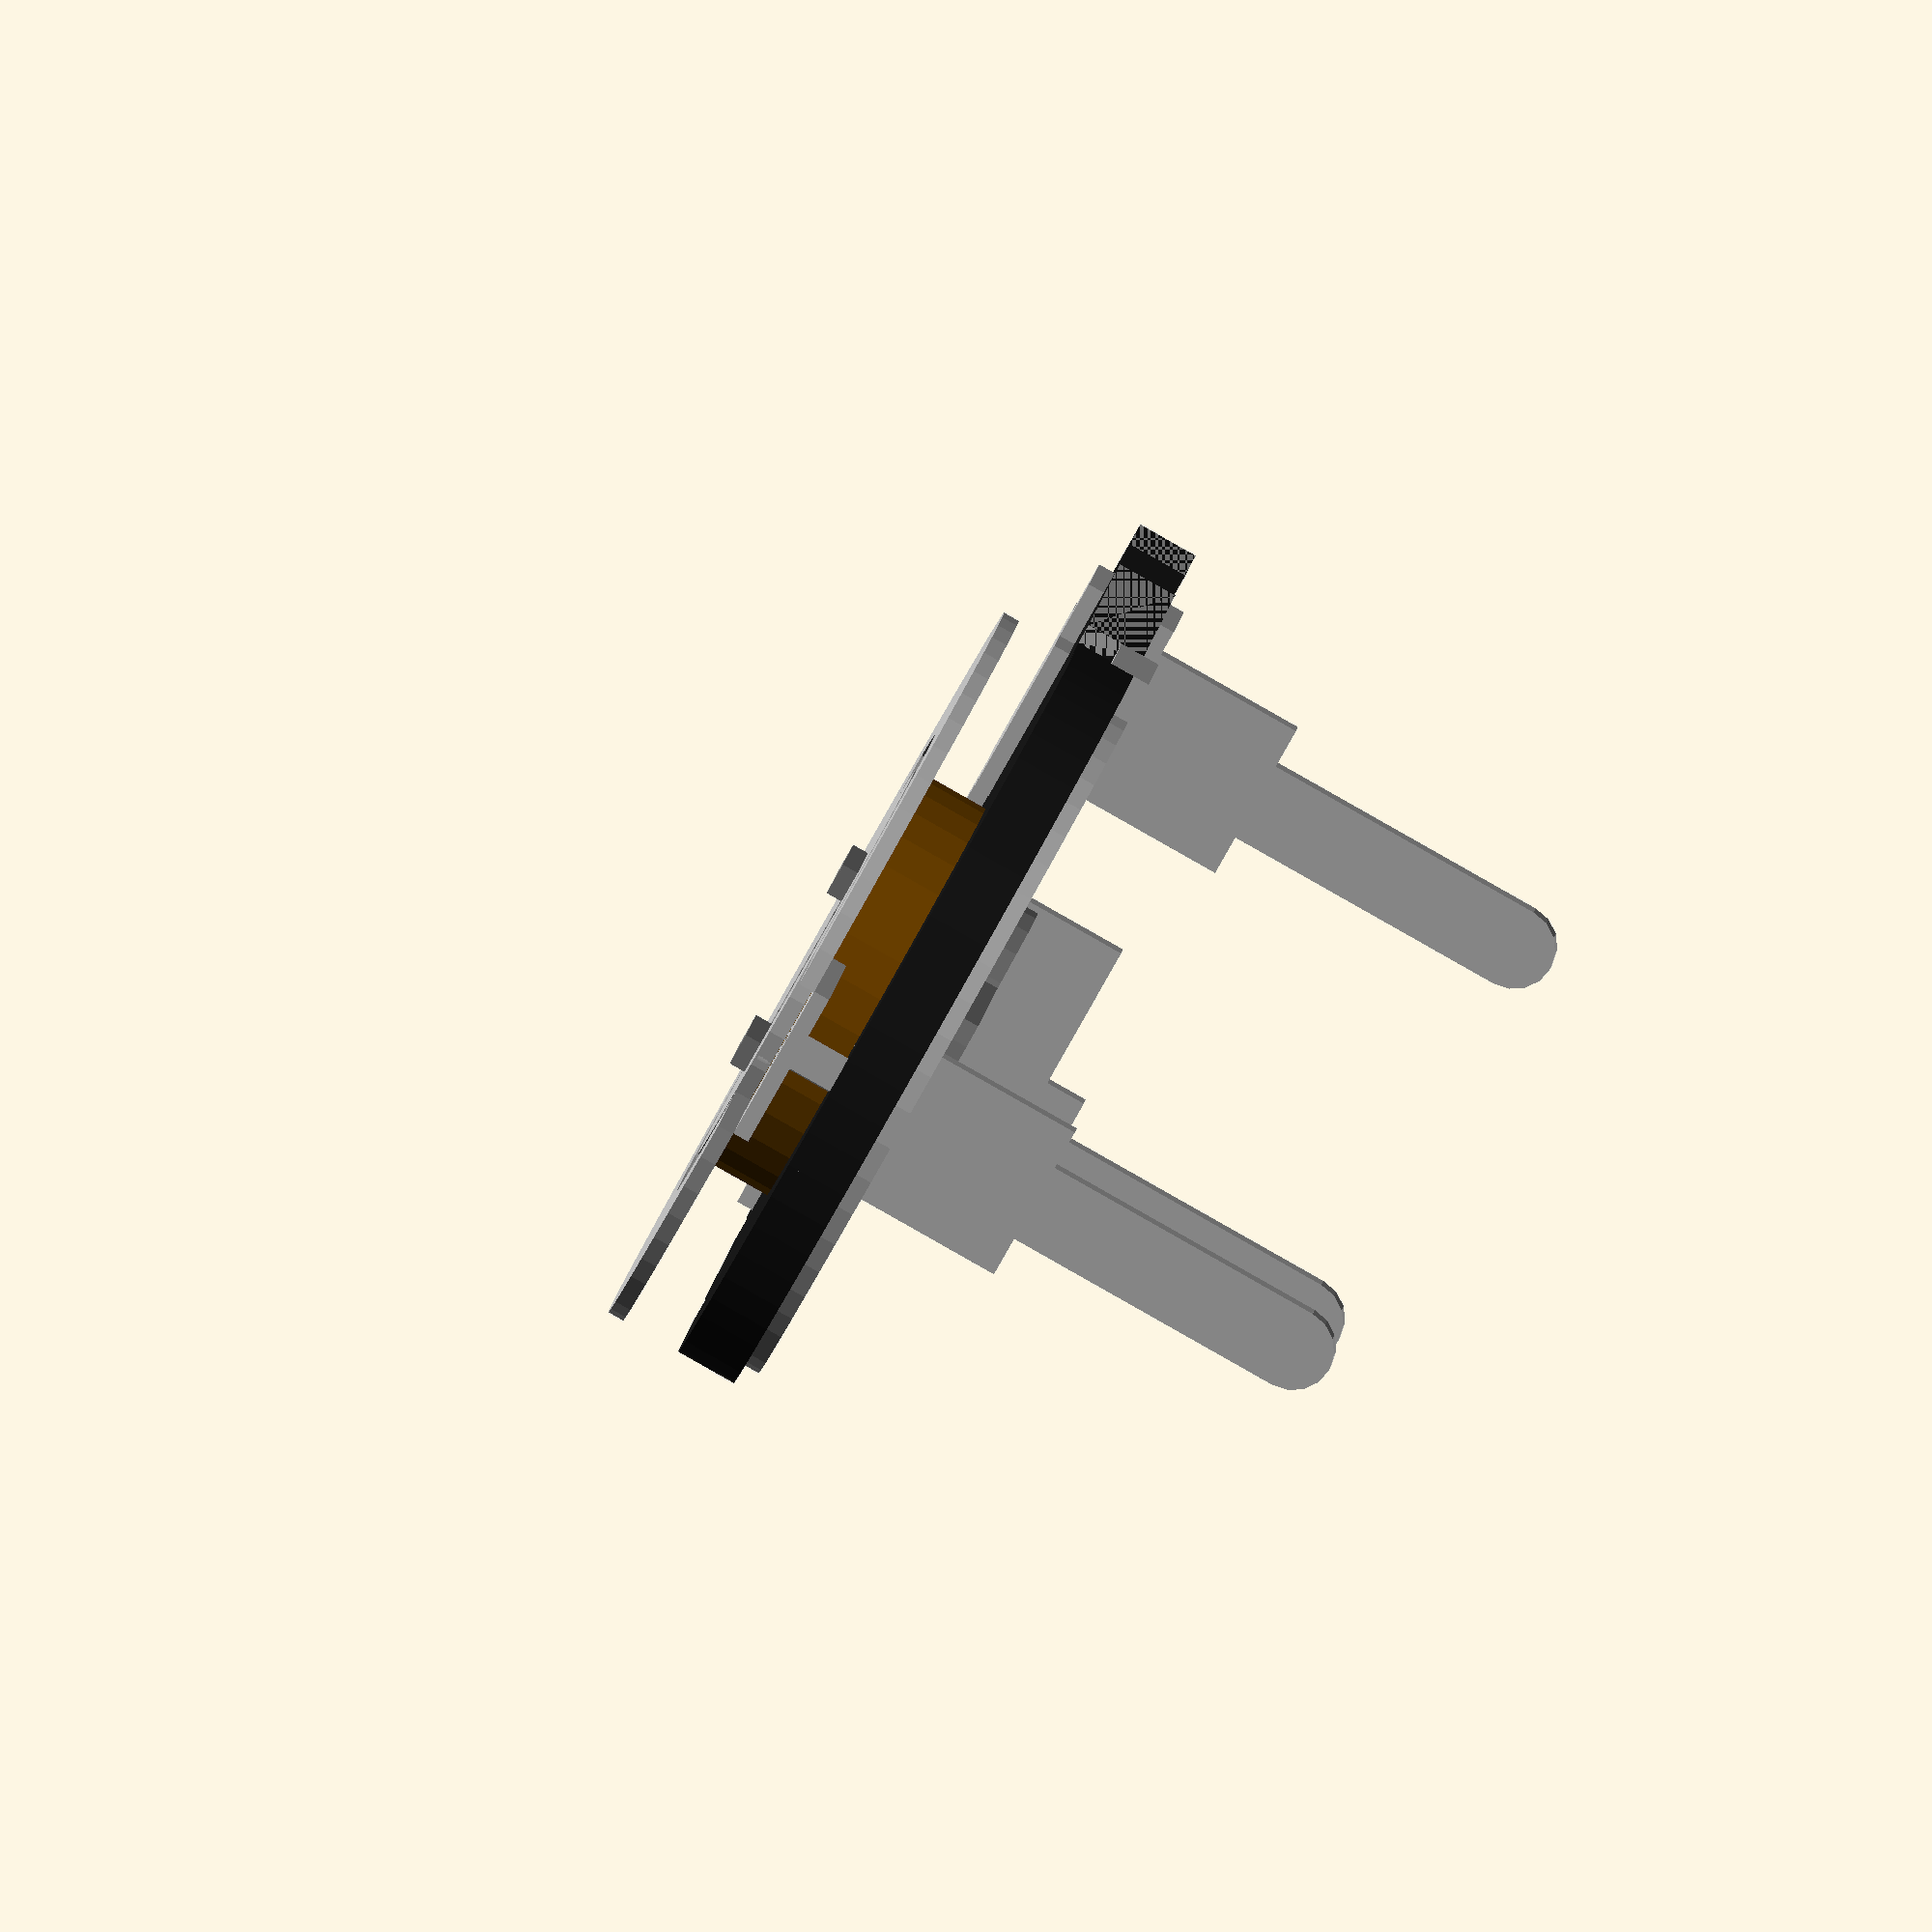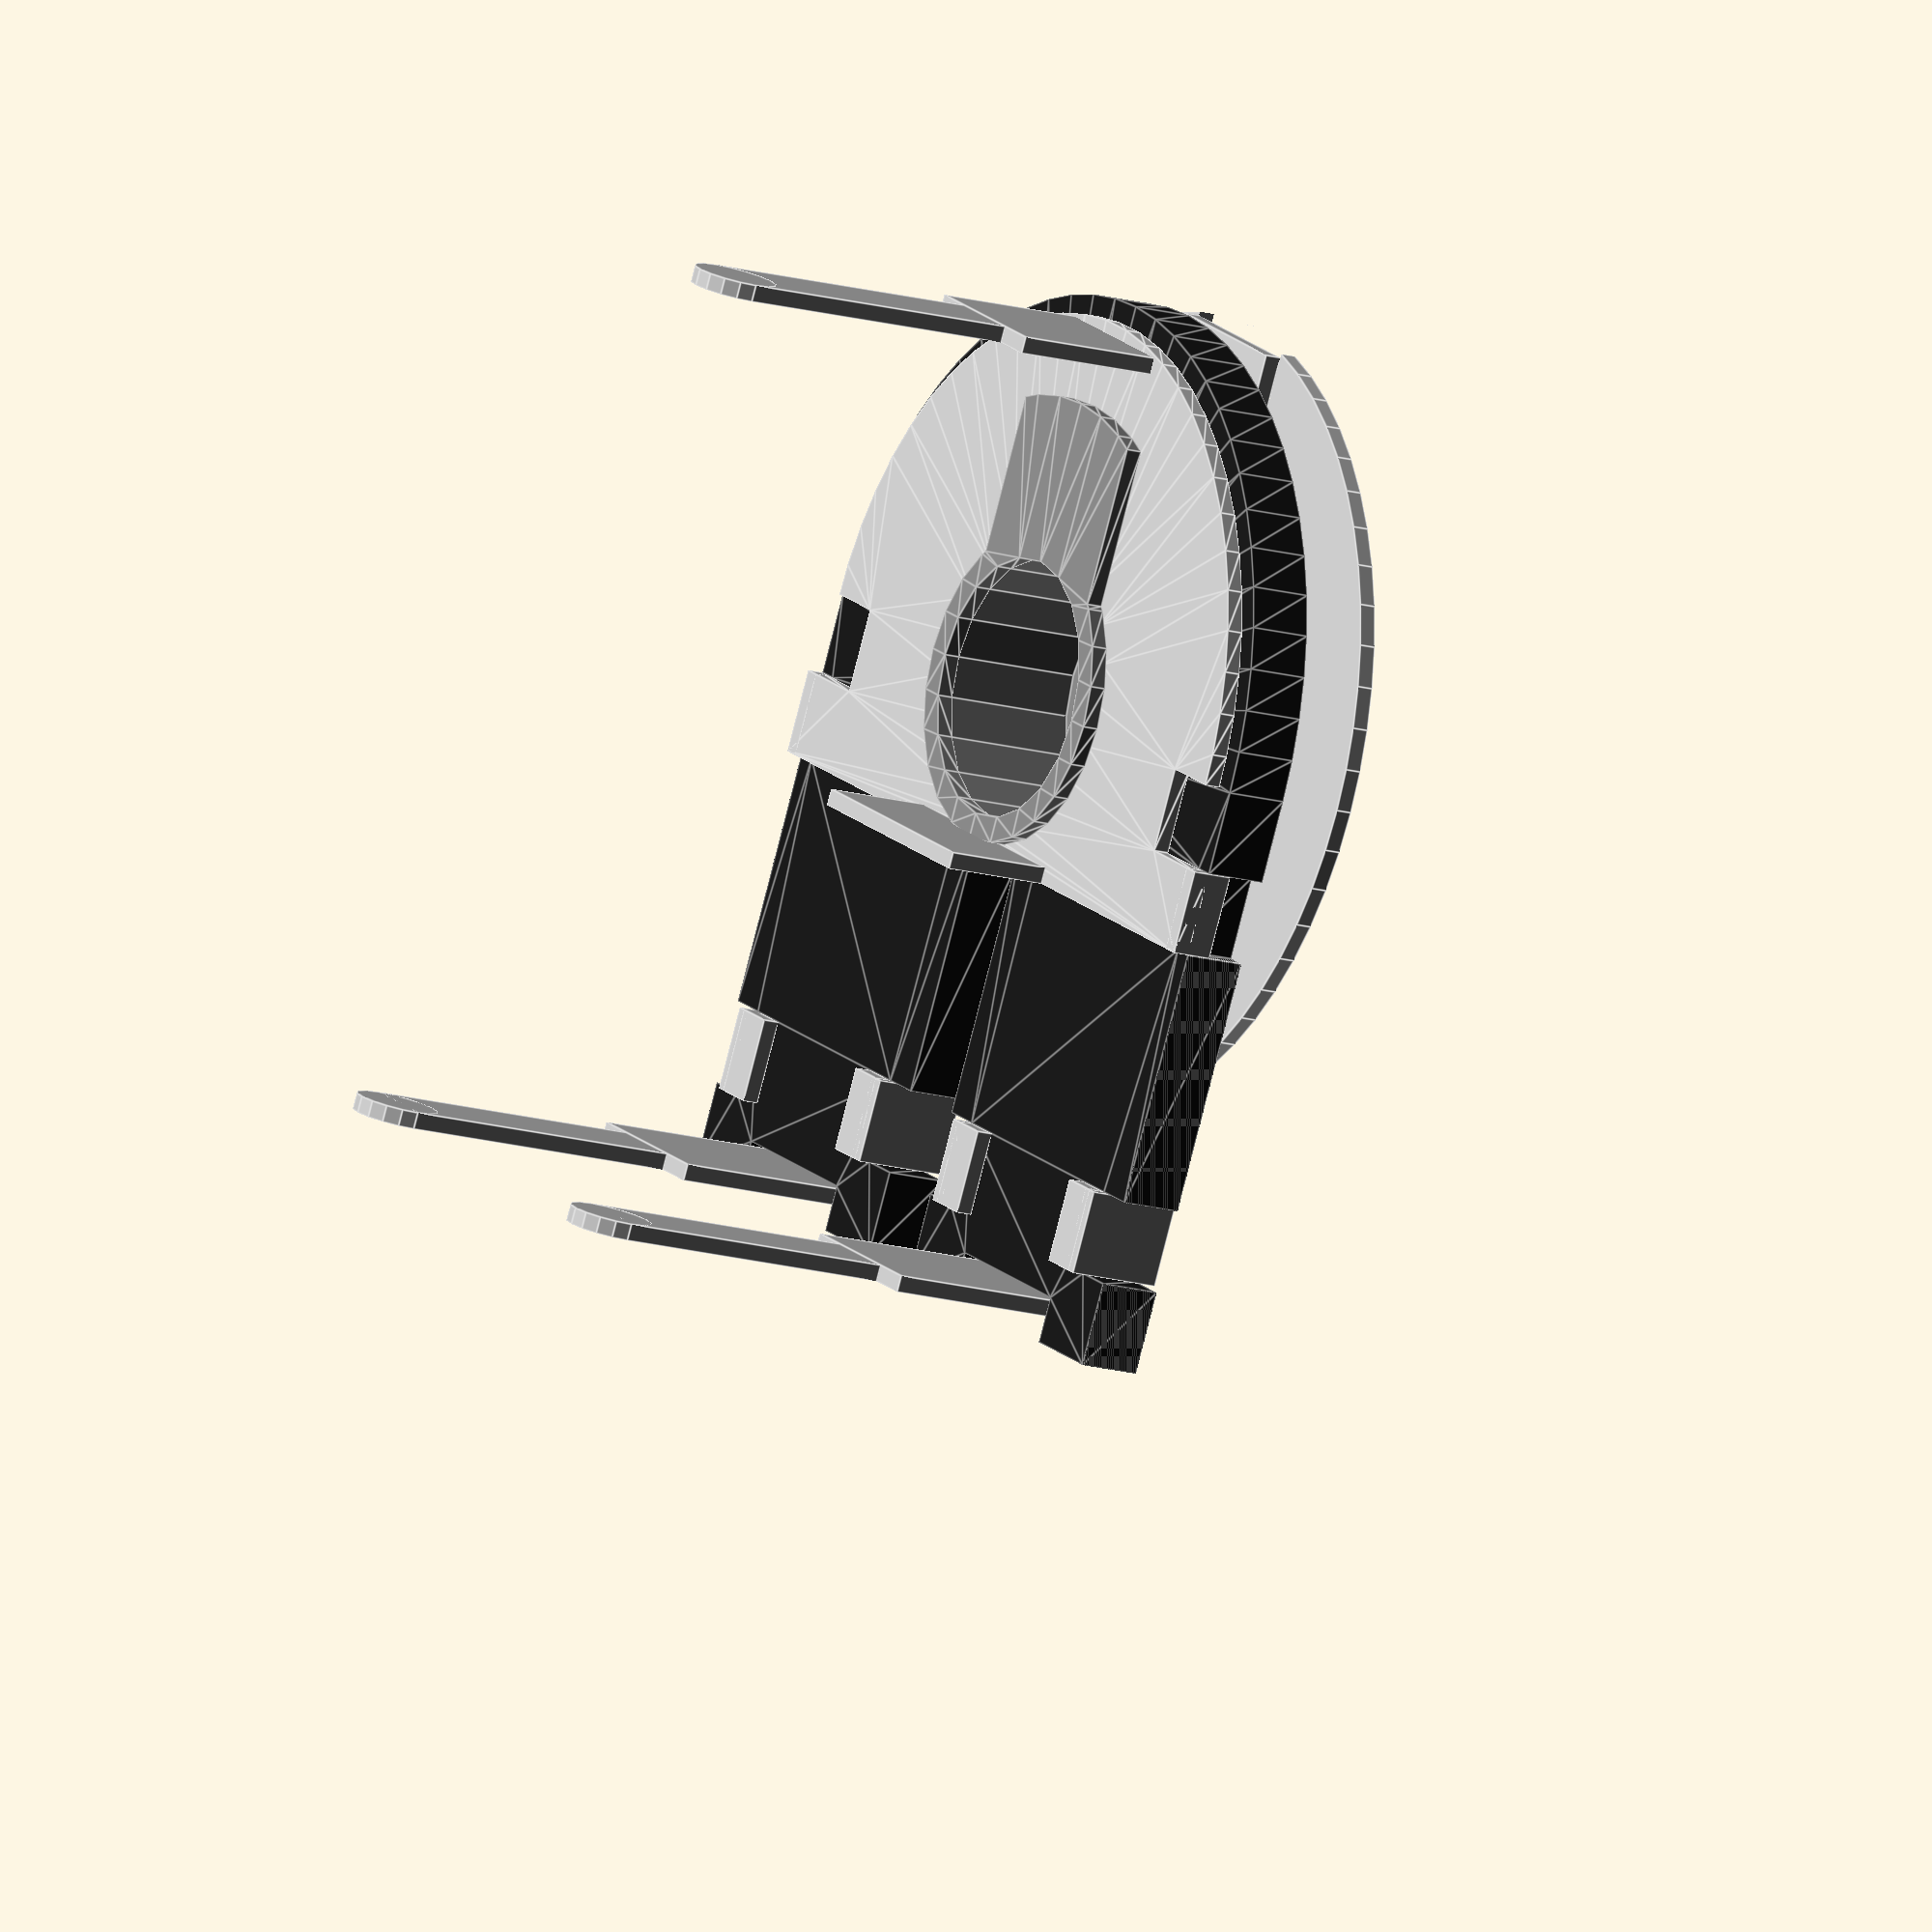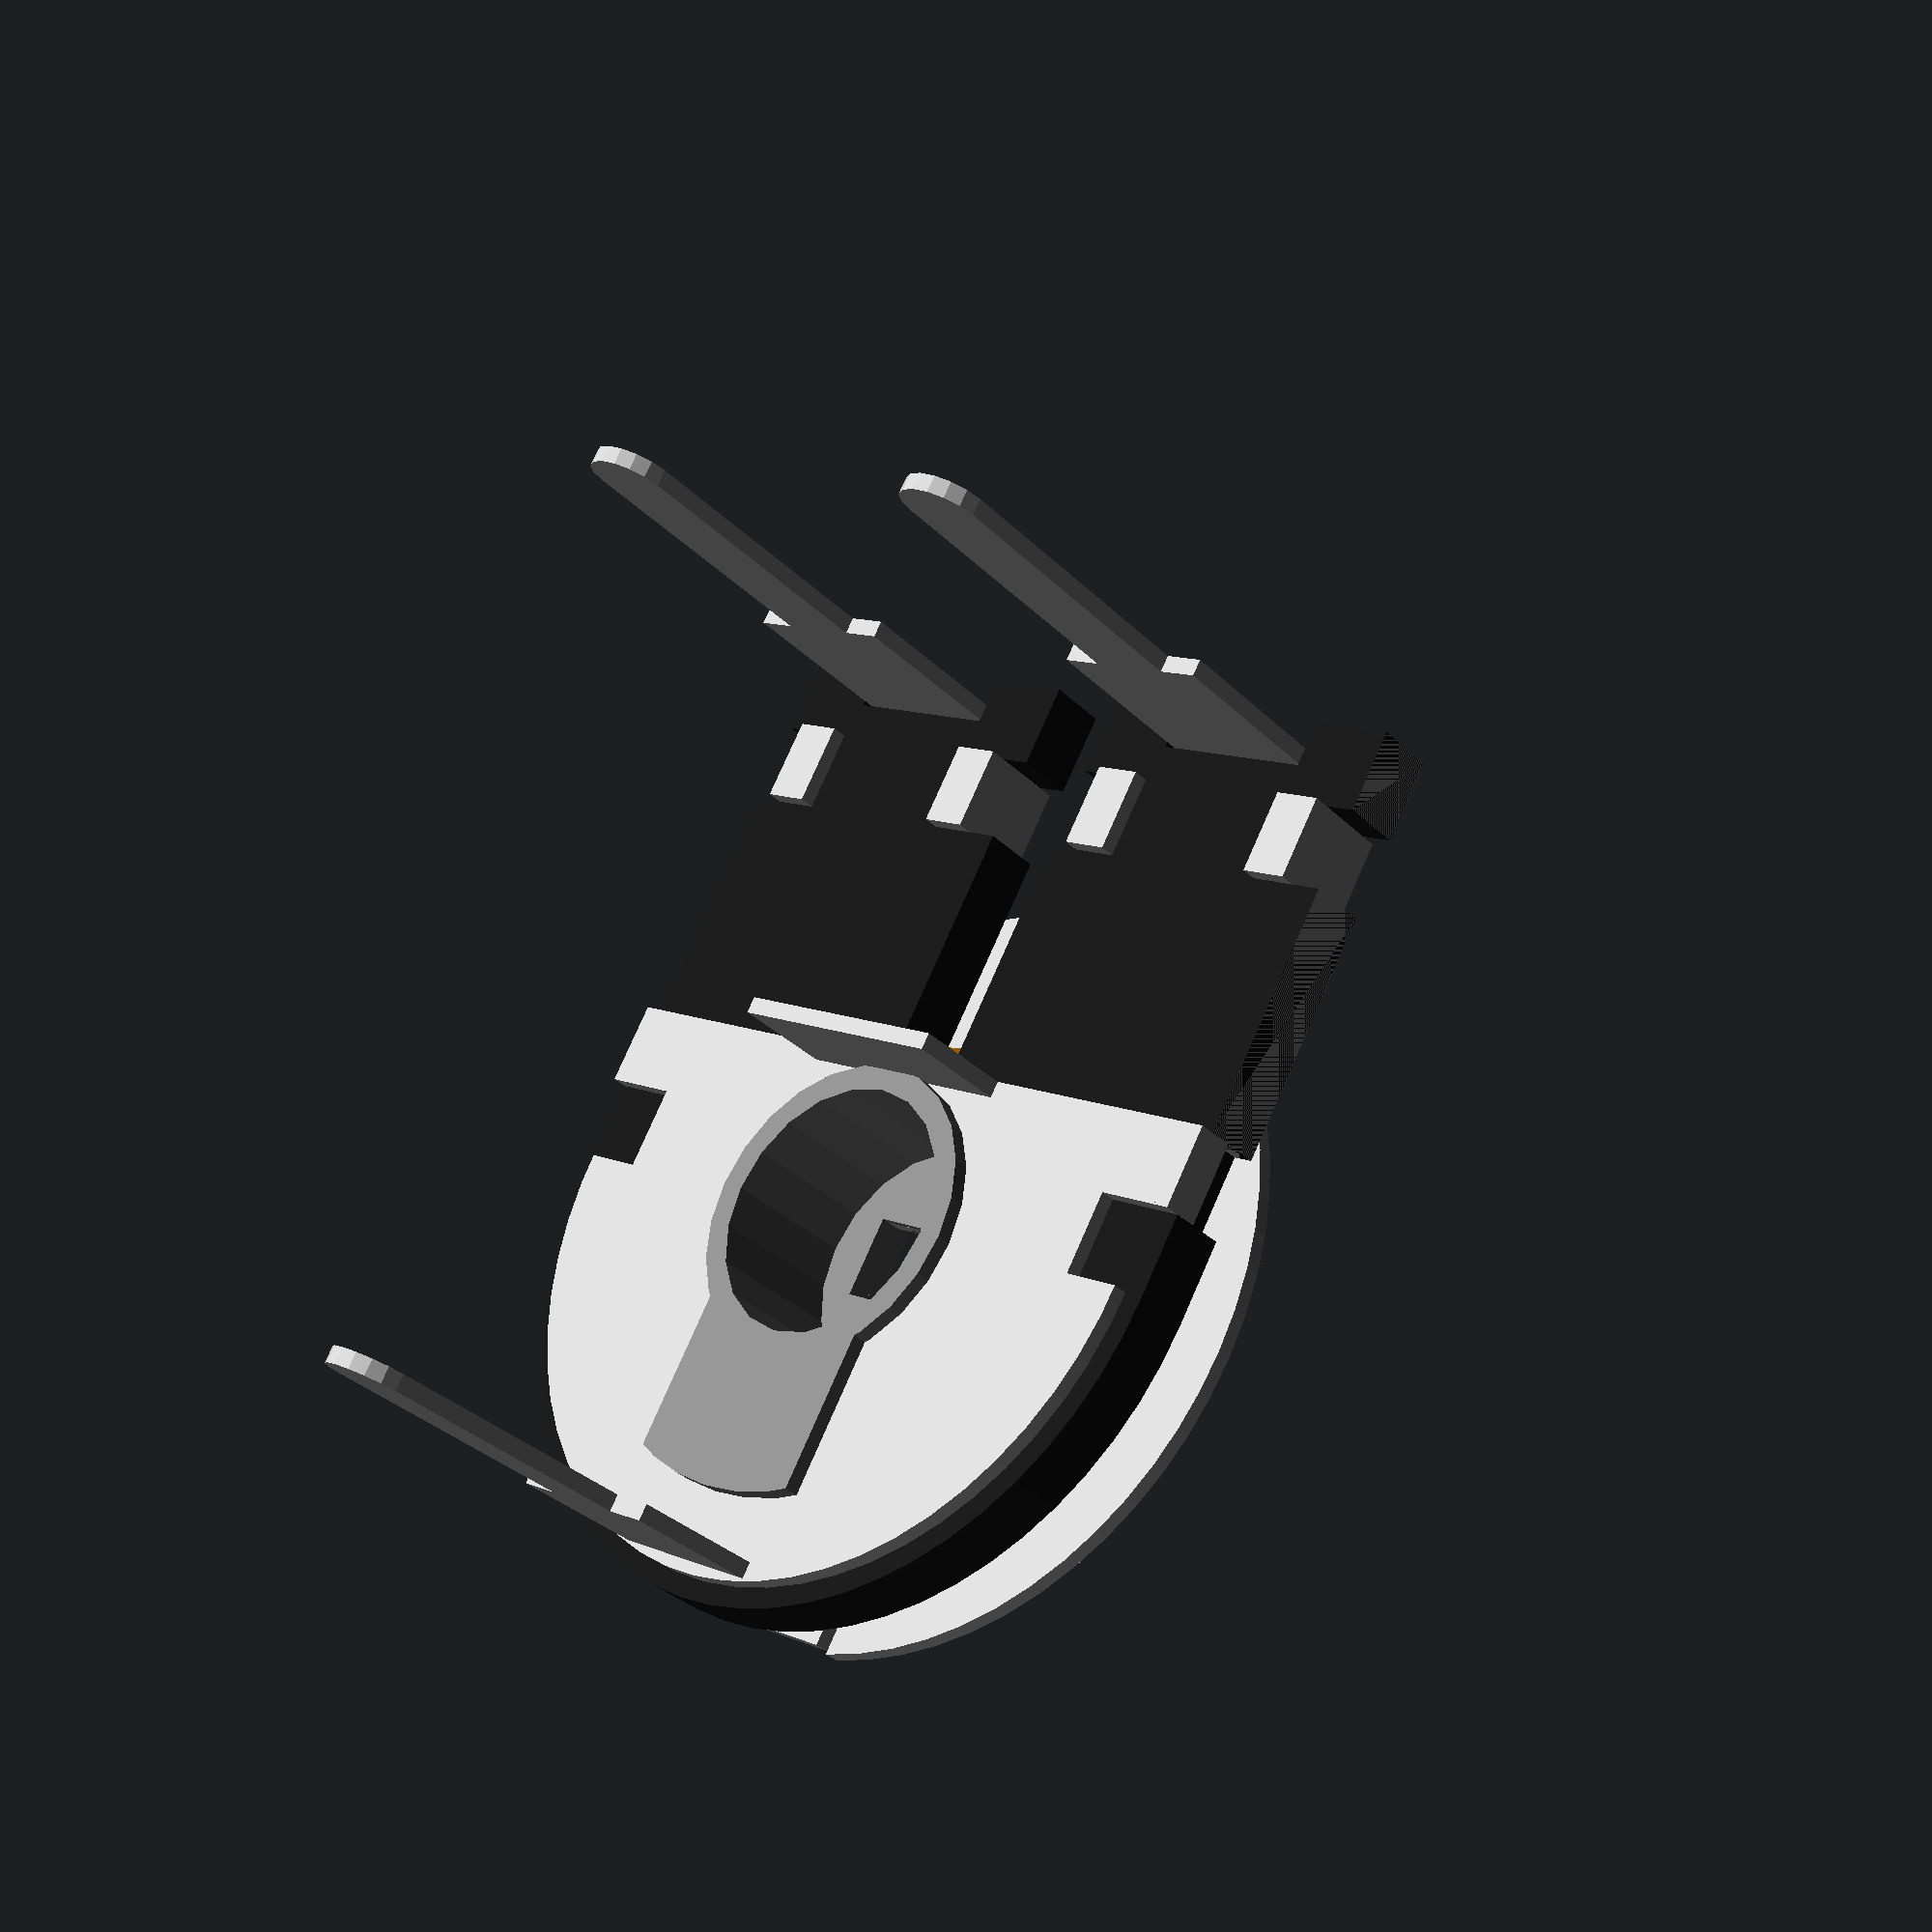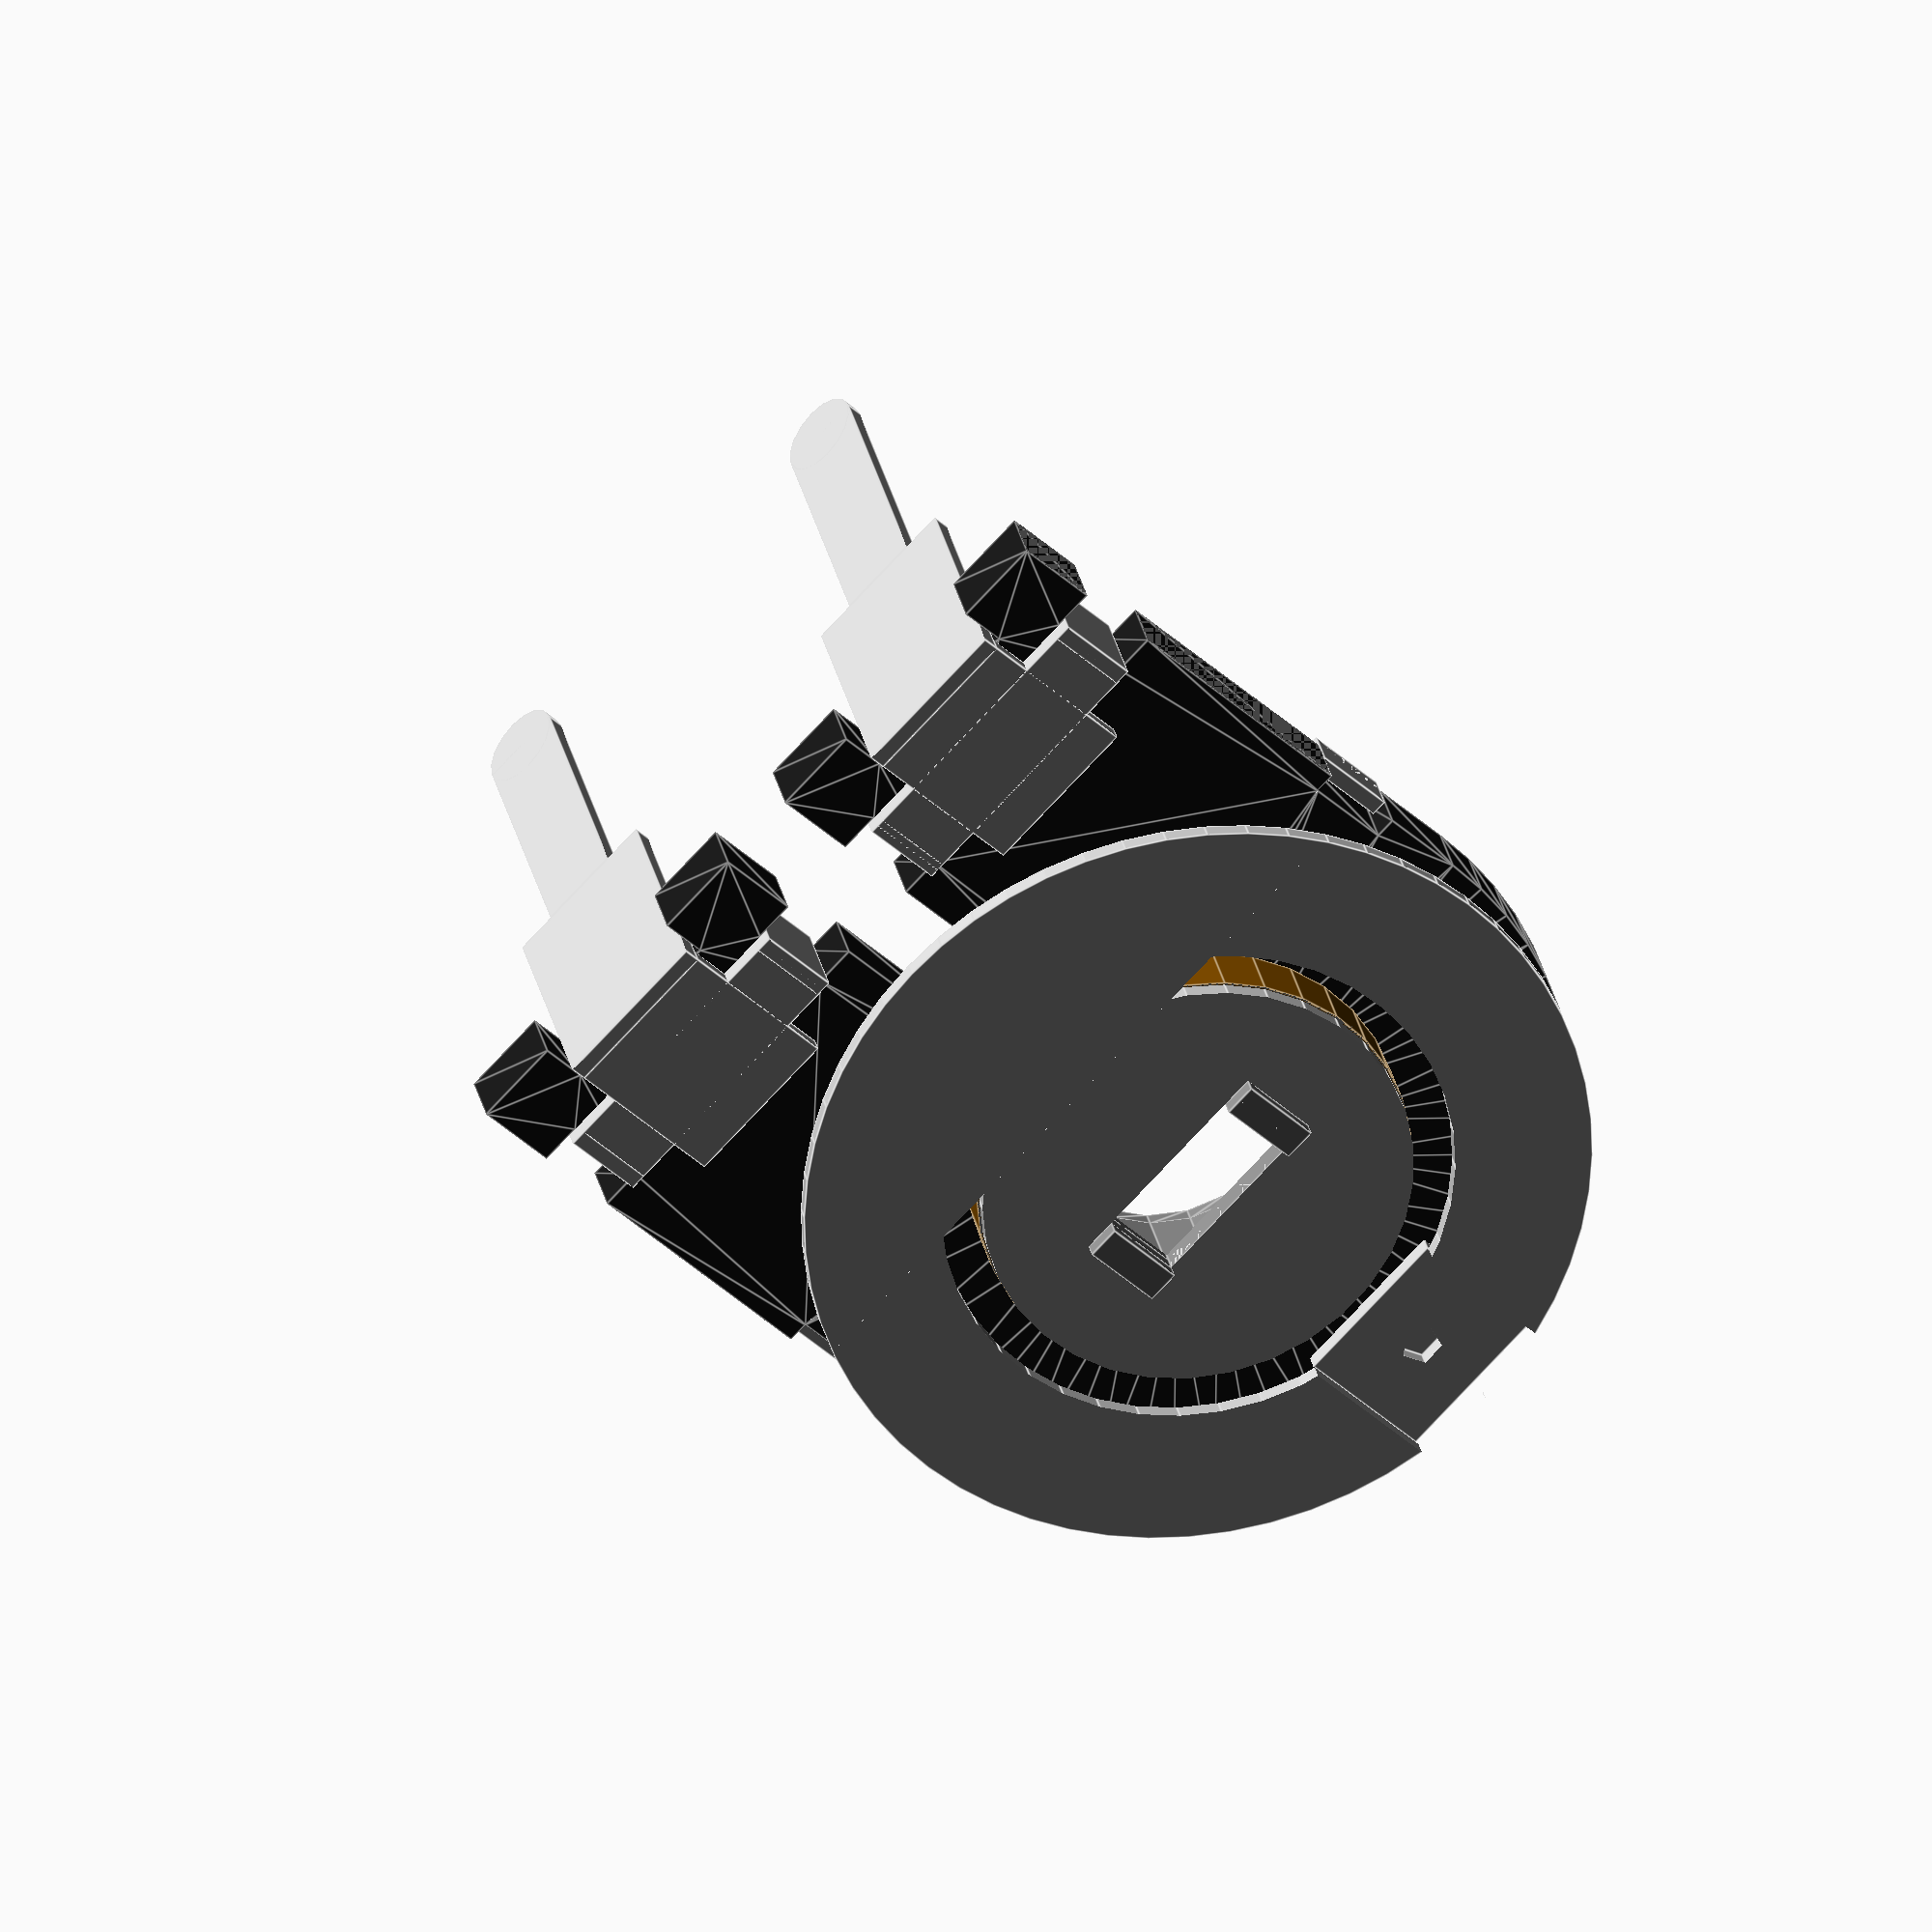
<openscad>
$fs = 0.5;
$fa = 0.1;

// толщина металла
tm = 0.2;
// толщина платы
t = 0.75;

module pin(h1) {
	$fs = 0.2;
	l = 4;
	w = 1;
	color("silver")
	union() {
		translate([0, -1, 0])
		cube([h1, 2, tm]);

		translate([h1, -w/2, 0])
		cube([l - w/2, w, tm]);

		translate([h1 + l - w/2, 0, 0])
		cylinder(h = tm, d = w);
	}
}

module pin_holder() {
	// держалки крайних пинов
	color("silver")
	translate([0, 0, tm/2])
	union() {
		cube([1, 3.25, tm], center = true);
		cube([2, 2, tm], center = true);

		translate([0, 3.25/2, -(t+tm)/2])
		cube([1, tm, t + 2*tm], center = true);

		translate([0, -3.25/2, -(t+tm)/2])
		cube([1, tm, t + 2*tm], center = true);

		translate([0, 3.25/2-0.25, -(t+tm)])
		cube([1, 0.5, tm], center = true);

		translate([0, -(3.25/2-0.25), -(t+tm)])
		cube([1, 0.5, tm], center = true);

	}
}

module rezistor(pos) {
	d = 9.5;
	l = 11.8;
	// длина квадратной части
	sl = l - d/2;
	// диаметр отверстия
	dh = 3.5;
	// высота держалки среднего пина
	hp = 1.3;
	// размер отверстия для отвёртки
	hh = 1;
	wh = 2;

	// base
	color([0.1, 0.1, 0.1])
	linear_extrude(height = t)
	difference() {
		union() {
			circle(d = d);
			
			translate([sl/2, 0, 0])
			square([sl, d], center = true);
		}
		
		circle(d = dh);

		translate([sl/2, 0])
		square([sl+0.1, 1], center = true);

		// выемки под крепления концевых пинов
		translate([sl-2, d/2-0.5])
		square([1, 0.51]);

		translate([sl - 2, -d/2 - 0.01])
		square([1, 0.51]);

		translate([sl - 2, -1])
		square([1, 2]);

		translate([sl-0.55, (d/2-0.5)/2+0.5-1 - 0.05])
		square(2.1);

		translate([sl-0.55, -0.5-1-(d/2-0.5)/2 - 0.05])
		square(2.1);

		translate([1, d/2-0.25])
		square(1);

		translate([1, -d/2-1+0.25])
		square(1);
	}
	// кольцо
	color([0.5, 0.3, 0])
	translate([0, 0, t])
	difference() {
		cylinder(h = t, d = dh+1.75);
		translate([0, 0, -0.1])
		cylinder(h = t+0.2, d = dh);
	}
	// ползунок
	color("silver")
	translate([0, 0, 2*t])
	union() {
		difference() {
			cylinder(h=tm, d = d);
	
			translate([0, 0, -tm/2]) {
				difference() {
					cylinder(h = 2*tm, d = 6.2);
		
					translate([0, 0, -tm/2]) {
						cylinder(h = 3*tm, d = 5.2);
			
						translate([d-2.75, 0, 0])
						cube(d, center = true);
					}
				}
				cube([hh, wh + tm*2, tm*4], center = true);
				
				// токосъёмник
				translate([-d/2+1, 0, 0])
				cube(2, center = true);
			}
		}
		difference() {
			translate([-d/2+1, 0, -tm/2])
			cube([1.7, 2, tm], center = true);
			translate([-d/2+1, 0, -tm+0.01])
			cylinder(h = tm+0.02, d = 0.5);
		}

		translate([-d/2+1, 0, -tm-1])
		cylinder(h = 1, d = 0.5);
	}
	// нижняя железка
	color("silver")
	translate([0, 0, -tm])
	union() {
		linear_extrude(height = tm) union() {
			difference() {
				circle(d = d-0.5);
	
				circle(d = dh);
	
				translate([2, -d/2])
				square(d);
	
				translate([0, d/2-1])
				square(1);
	
				translate([0, -d/2])
				square(1);
			}
			translate([1, d/2-1])
			square(1);
			translate([1, -d/2])
			square(1);
		}
		translate([1, d/2-tm, 0])
		cube([1, tm, 0.5]);

		translate([1, -d/2, 0])
		cube([1, tm, 0.5]);
		// держалка среднего пина
		translate([2 - tm/2, 0, -hp/2])
		cube([tm, 3, hp], center = true);
	}
	// держалка ползунка
	color("gray")
	union() {
		translate([0, 0, -tm])
		difference() {
			cylinder(h = 2*t + 2*tm - 0.1, d = dh-tm);
			translate([0, 0, -tm-0.1])
			cylinder(h = 2*t + 2*tm, d = dh-tm-tm);
			translate([0, 0, 2*t+tm])
			cube([hh, wh, 2*tm], center = true);
		}
		translate([0, wh/2 + tm/2, 2*t + tm])
		cube([hh, tm, tm*2], center = true);
		translate([0, wh/2 + tm, 2*t + 1.5*tm])
		cube([hh, 2*tm, tm], center = true);

		translate([0, -wh/2 - tm/2, 2*t + tm])
		cube([hh, tm, tm*2], center = true);
		translate([0, -wh/2 - tm, 2*t + 1.5*tm])
		cube([hh, 2*tm, tm], center = true);

		translate([0, 0, -2*tm])
		linear_extrude(height = tm)
		difference() {
			circle(d = d-2.5);
			union() {
				circle(d = dh-2*tm);
				difference() {
					circle(d = d);
					circle(d = dh+1*tm);
					translate([-2.5, 0])
					square(2.5, center = true);
				}
			}
		}
	}
	translate([sl-1.5, (d/2-0.5)/2+0.5, t])
	pin_holder();

	translate([sl-1.5, -(d/2-0.5)/2-0.5, t])
	pin_holder();
	
	if (0 == pos) {
		// vertical
		translate([sl - 0.5, (d/2-0.5)/2+0.5, t])
		pin(1.8);
	
		translate([sl - 0.5, -(d/2-0.5)/2-0.5, t])
		pin(1.8);
	
		translate([2 - tm, 0, -hp-tm-tm])
		pin(4.7+1.75);
	}
	if (1 == pos) {
		// horizontal
		translate([sl - 0.51, (d/2-0.5)/2+0.5, t + tm])
		rotate([0, 90, 0])
		pin(3.0);
	
		translate([sl - 0.51, -(d/2-0.5)/2-0.5, t + tm])
		rotate([0, 90, 0])
		pin(3.0);

		translate([-(d/2)+tm*2, 0, 0])
		rotate([0, 90, 0])
		pin(2);
	}
}

_inch = 1/2.54;
scale([_inch, _inch, _inch])
translate([0, 0, 2]) {
	rezistor(1);
}
</openscad>
<views>
elev=268.7 azim=104.2 roll=119.5 proj=o view=wireframe
elev=14.8 azim=62.8 roll=237.3 proj=o view=edges
elev=213.4 azim=59.9 roll=322.9 proj=p view=solid
elev=150.6 azim=43.3 roll=191.4 proj=o view=edges
</views>
